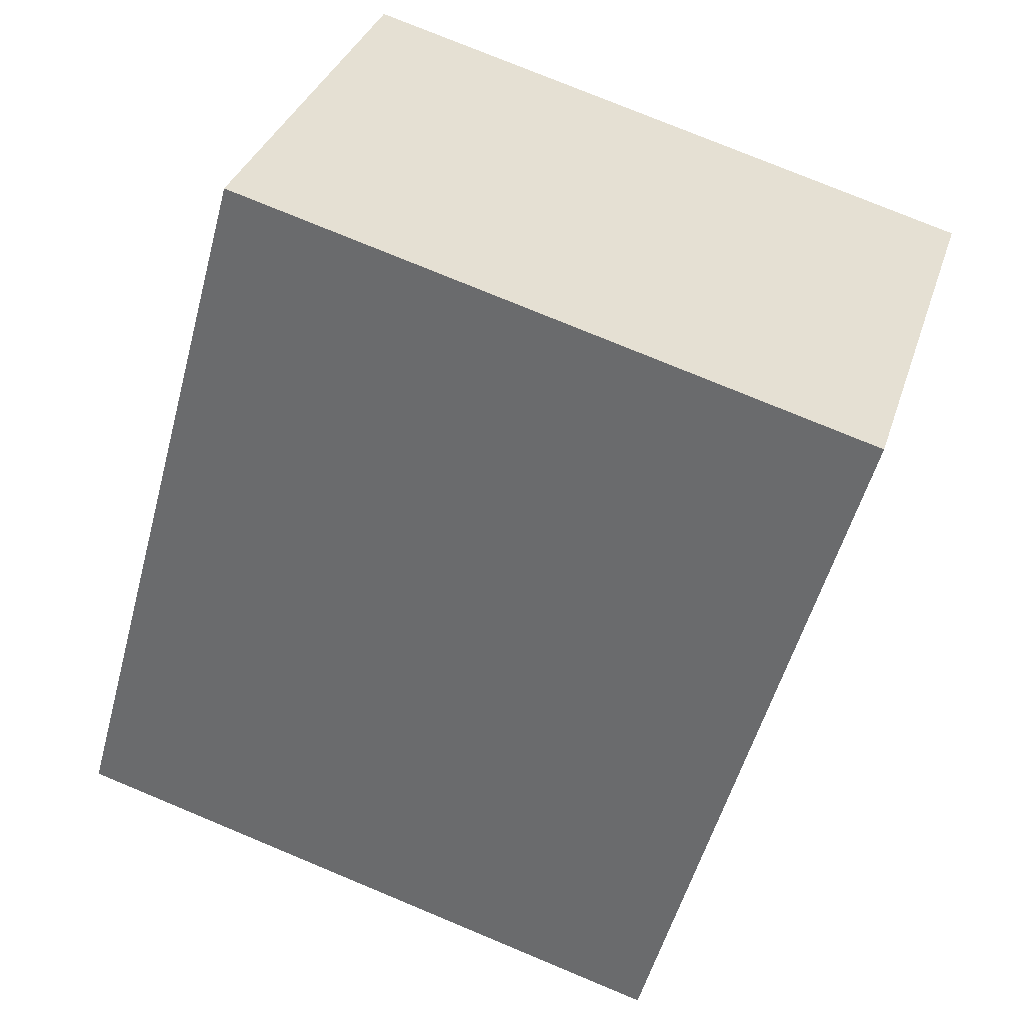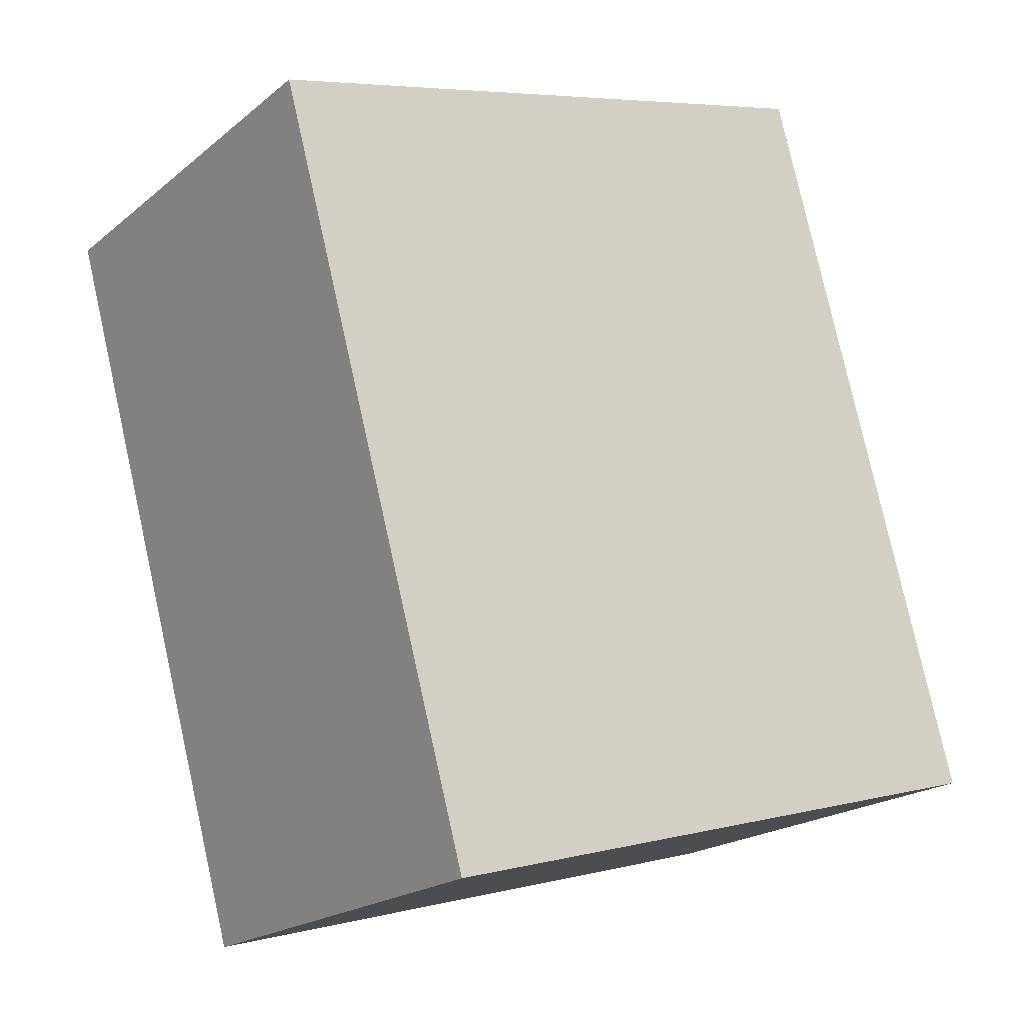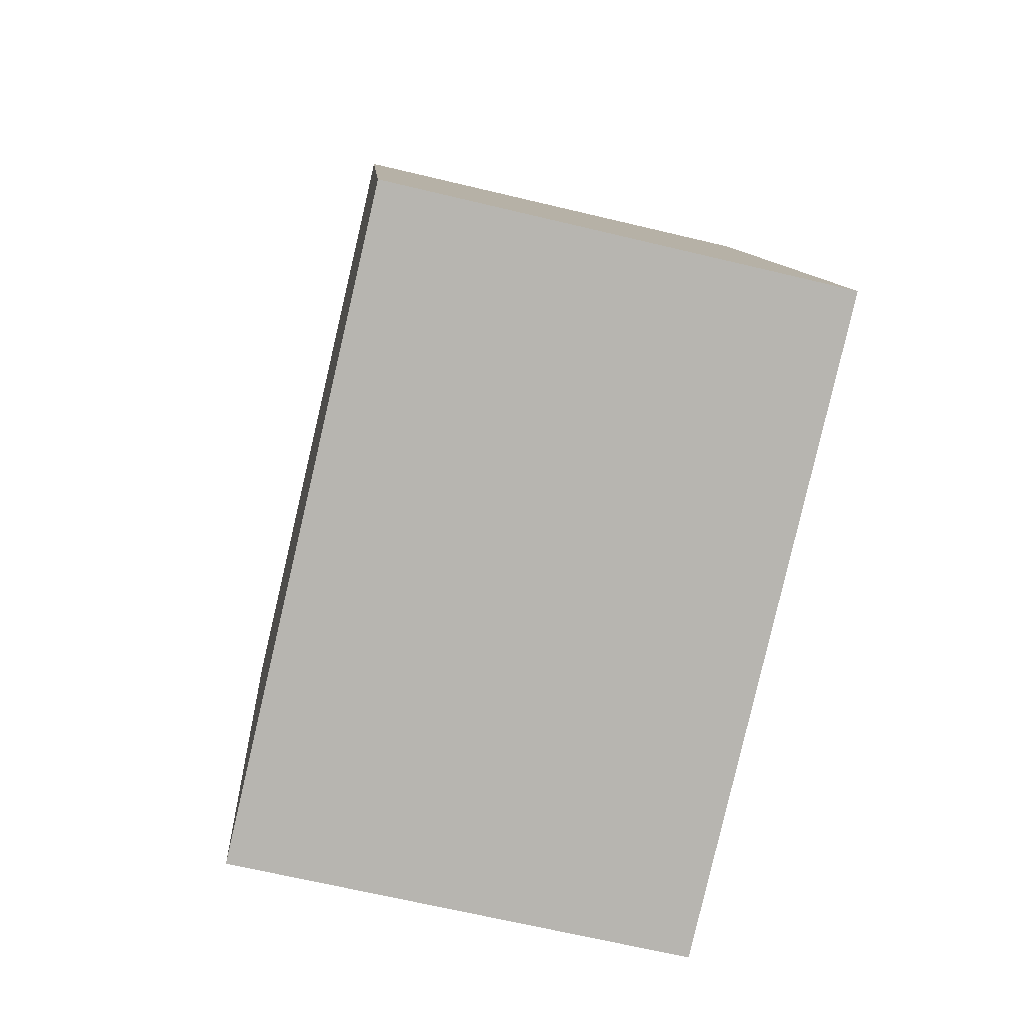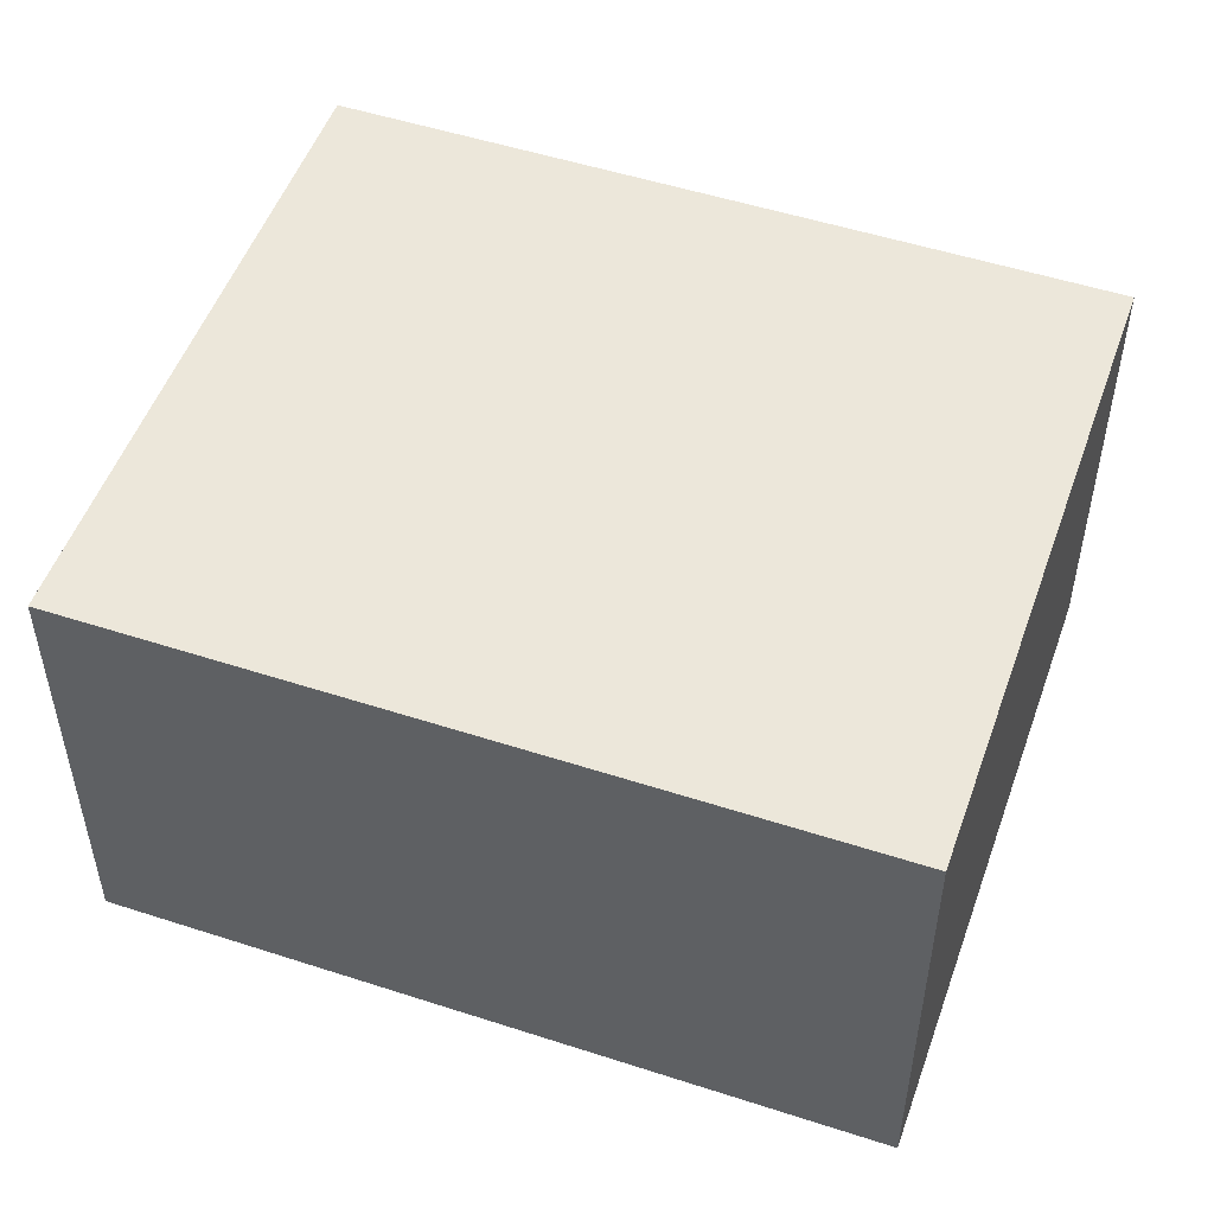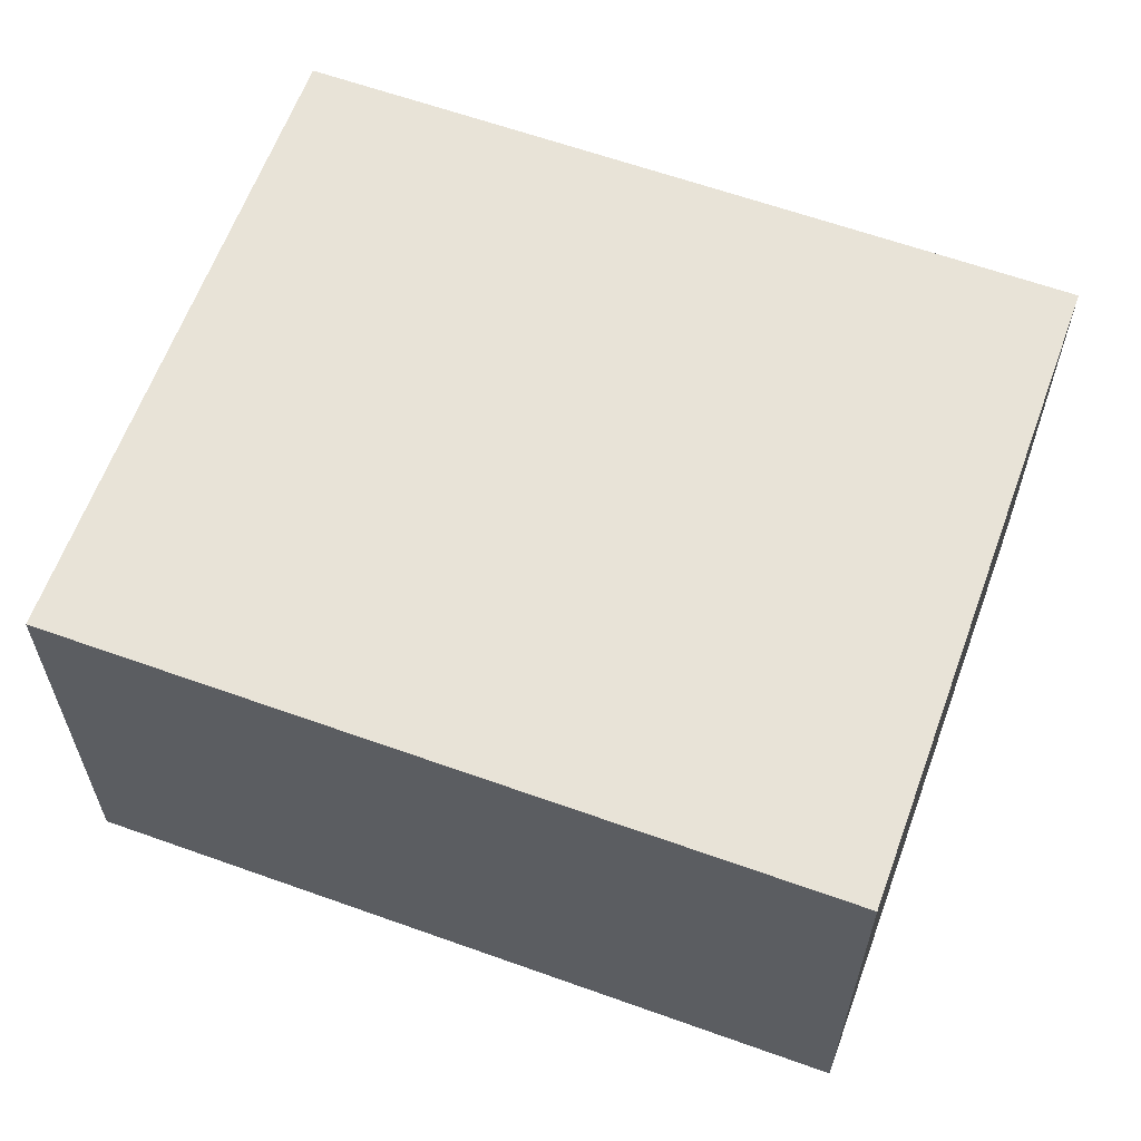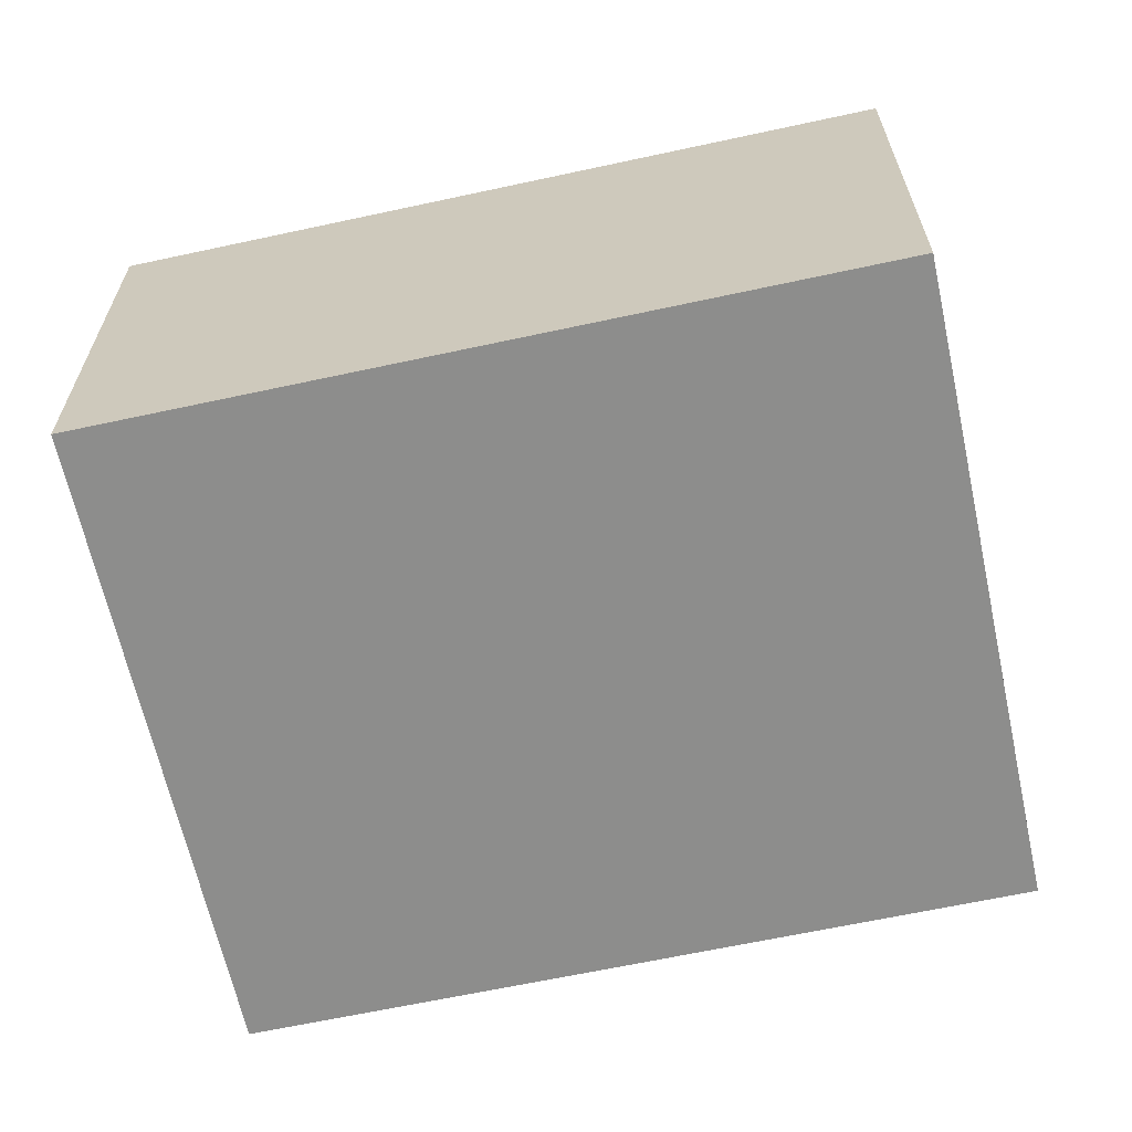
<metadata>
{"format":"obj","ext":"obj","renderer":"f3d","projection":"perspective","resolution":1024,"background":"white","views":[{"elev":33.5,"azim":16.6,"up":"+Z"},{"elev":-20.0,"azim":145.2,"up":"+Z"},{"elev":-65.6,"azim":-103.6,"up":"+Z"},{"elev":51.5,"azim":124.8,"up":"+Y"},{"elev":62.0,"azim":125.4,"up":"+Y"},{"elev":-64.4,"azim":117.7,"up":"+Y"}]}
</metadata>
<code>
v  1.736 1.241 -0.478
v  0.57 1.241 2.073
v  2.306 1.241 1.596
v  0 1.241 7.599e-17
v  0.57 -1.269e-16 2.073
v  2.306 -9.773e-17 1.596
v  1.736 2.927e-17 -0.478
v  0 0 0
g defaultobject
f 1 2 3
f 2 1 4
f 5 3 2
f 3 5 6
f 6 1 3
f 1 6 7
f 7 4 1
f 4 7 8
f 8 2 4
f 2 8 5
f 5 7 6
f 7 5 8

</code>
